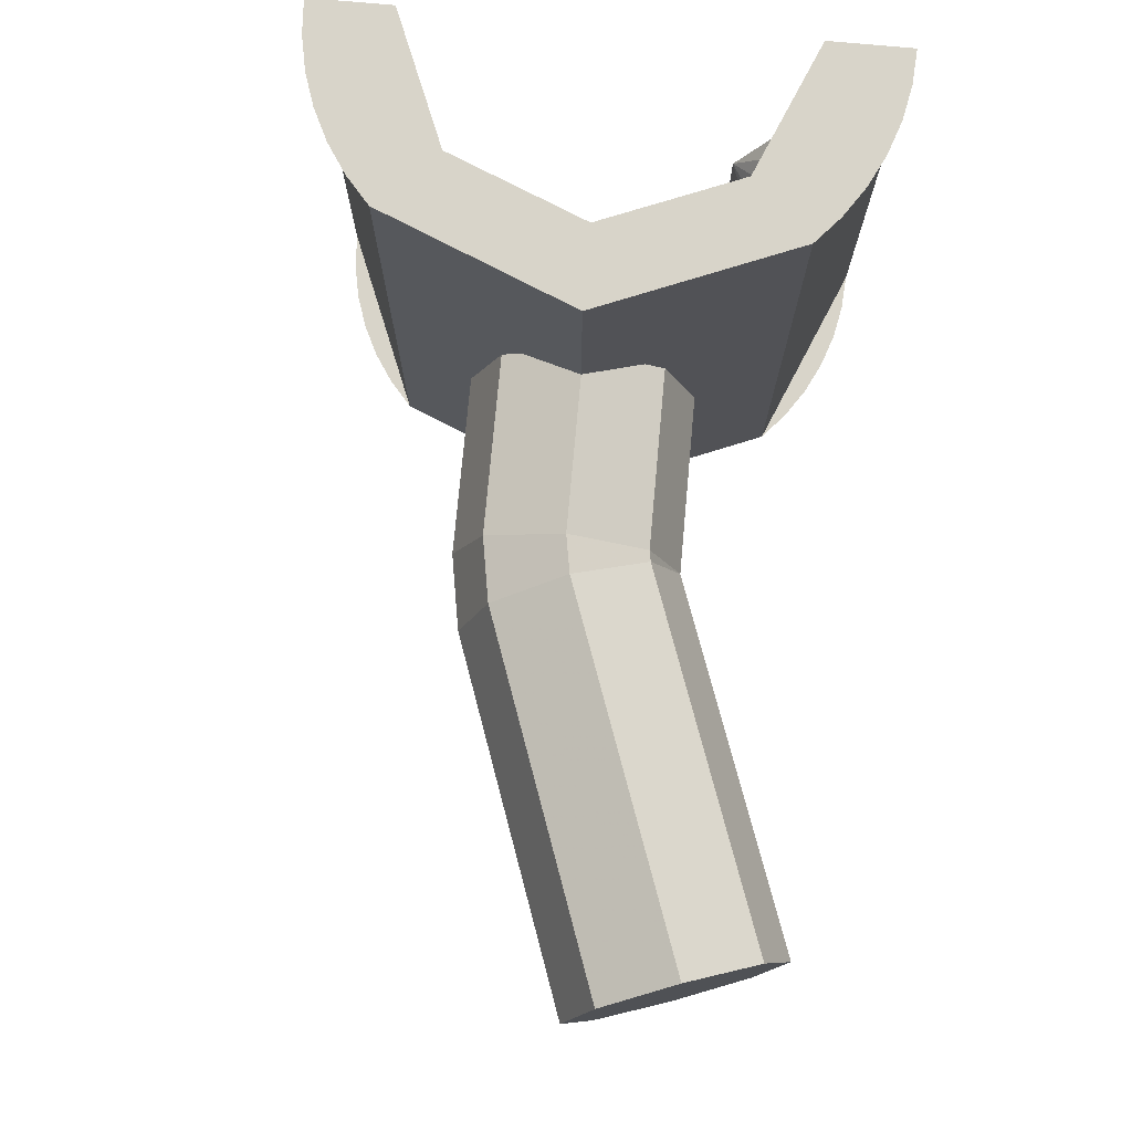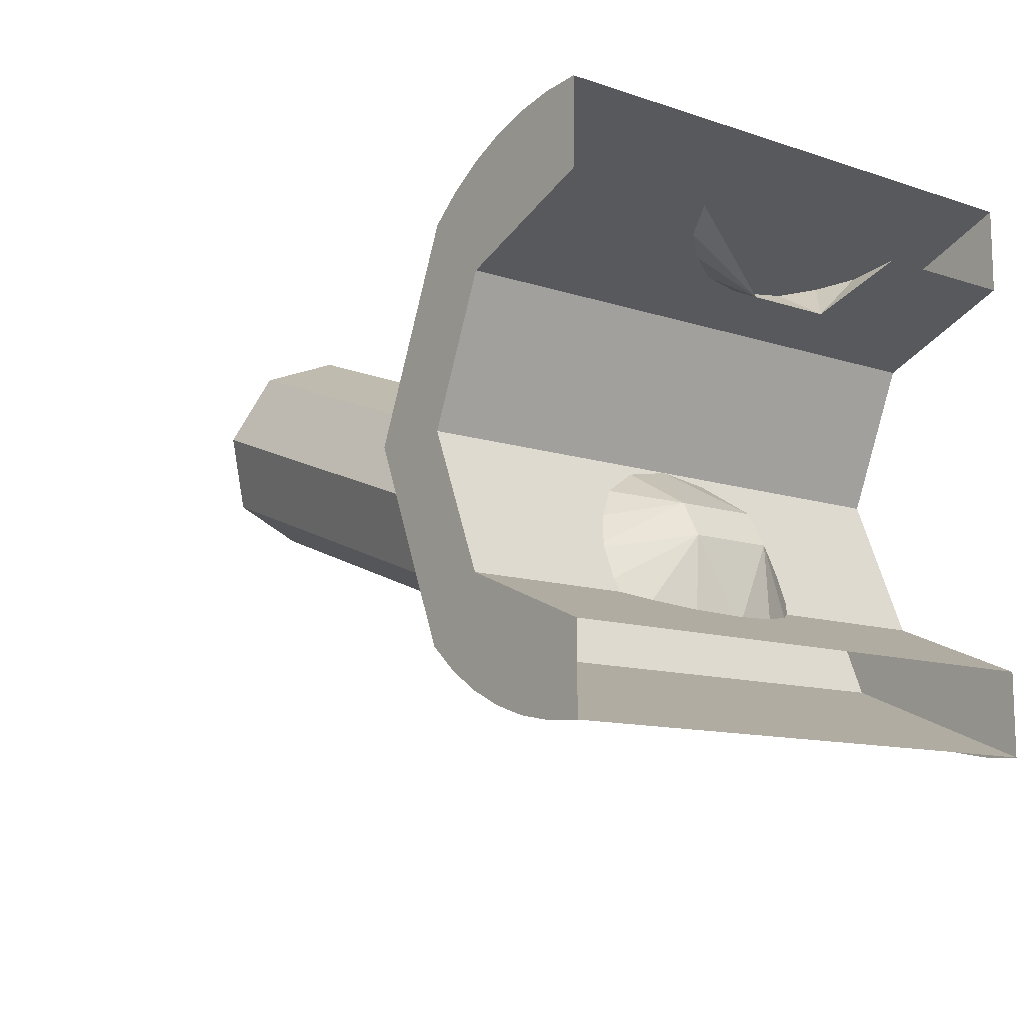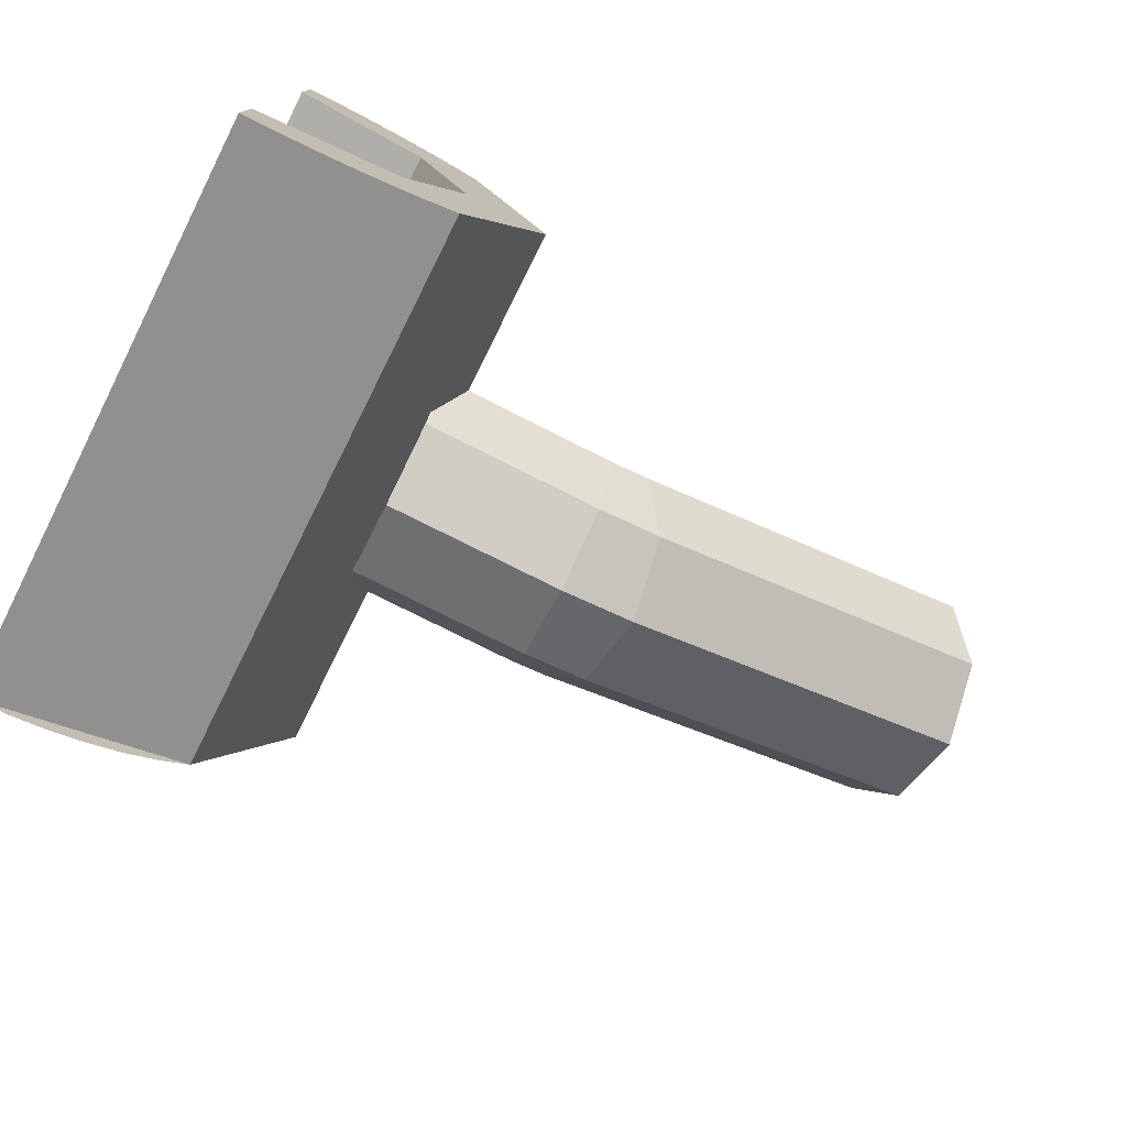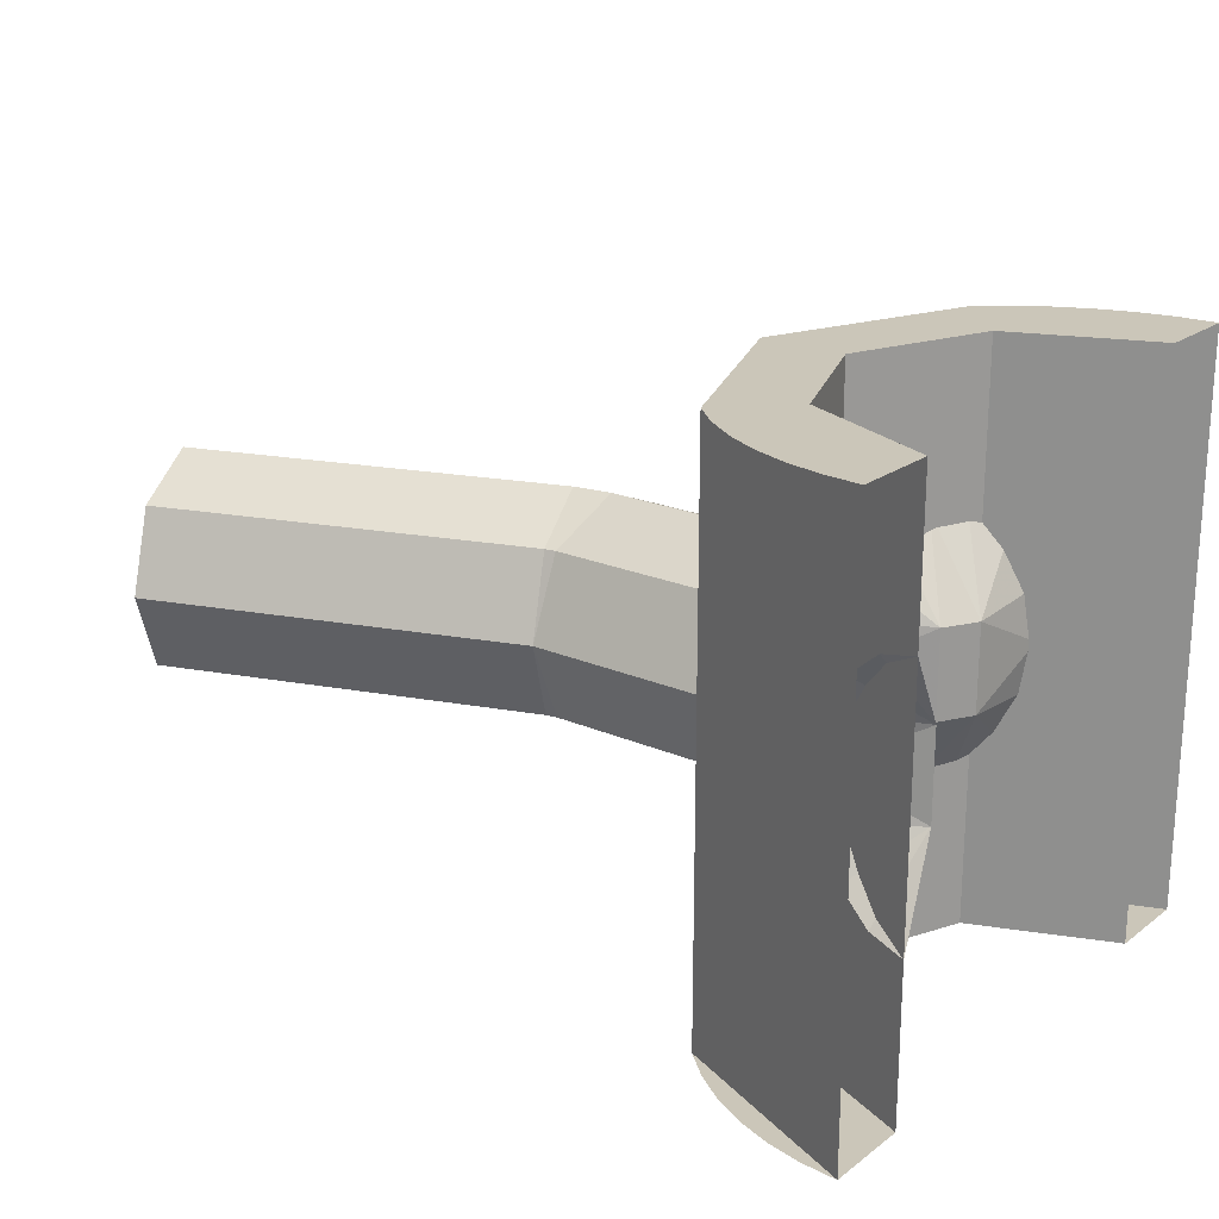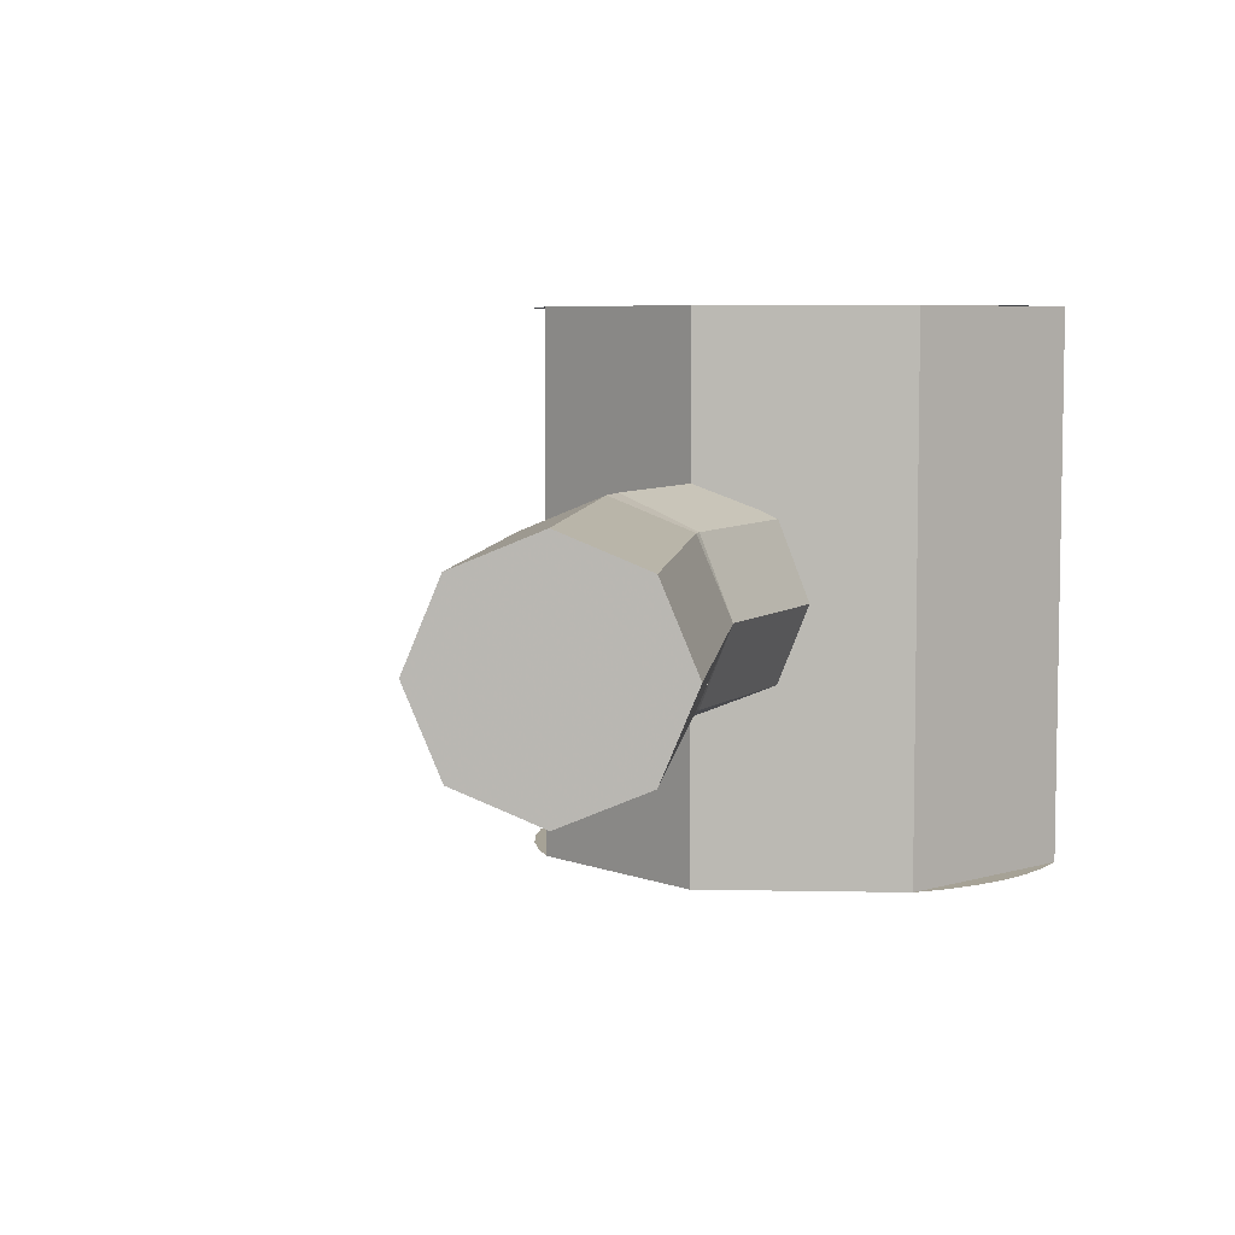
<metadata>
{"format":"obj","ext":"obj","renderer":"f3d","projection":"perspective","resolution":1024,"background":"white","views":[{"elev":75.4,"azim":-84.8,"up":"+Y"},{"elev":-11.7,"azim":51.6,"up":"+Z"},{"elev":-76.5,"azim":153.3,"up":"+Z"},{"elev":21.0,"azim":37.9,"up":"+Y"},{"elev":6.3,"azim":-64.1,"up":"+Y"}]}
</metadata>
<code>
v -0.3535 0.5 0.3535
v 0 0.5 0.5
v -0.06525 0.5 0.4957
v -0.3044 0.5 0.3967
v -0.3044 0.5 0.3967
v -0.06525 0.5 0.4957
v -0.1294 0.5 0.4829
v -0.25 0.5 0.433
v -0.25 0.5 0.433
v -0.1294 0.5 0.4829
v -0.1913 0.5 0.462
v 0 0.5 0.35
v -0.35 0.5 0.35
v -0.3536 0.5 0.3536
v 0 0.5 0.5
v -0.3536 0.5 0.3536
v -0.5 0.5 0
v -0.3536 0.5 -0.3536
v -0.35 0.5 -0.35
v -0.3536 0.5 -0.3536
v -0.3536 0.5 0.3536
v -0.35 0.5 0.35
v -0.35 0.5 0.35
v -0.2475 0.5 0.2475
v 0 0.5 0.35
v -0.35 0.5 0.35
v -0.35 0.5 0
v -0.2475 0.5 0.2475
v -0.35 0.5 -0.35
v -0.2475 0.5 -0.2475
v -0.35 0.5 0
v -0.35 0.5 -0.35
v 0 0.5 -0.35
v -0.2475 0.5 -0.2475
v 0 0.5 -0.35
v 0 0.5 -0.5
v -0.3536 0.5 -0.3536
v -0.35 0.5 -0.35
v -0.3535 0.5 -0.3535
v 0 0.5 -0.5
v -0.06525 0.5 -0.4957
v -0.3044 0.5 -0.3967
v -0.3044 0.5 -0.3967
v -0.06525 0.5 -0.4957
v -0.1294 0.5 -0.4829
v -0.25 0.5 -0.433
v -0.25 0.5 -0.433
v -0.1294 0.5 -0.4829
v -0.1913 0.5 -0.462
v -0.3535 0.5 0.3535
v 0 0.5 0.5
v 0 -0.5 0.5
v -0.3535 -0.5 0.3535
v -0.5 0.5 0
v -0.3535 0.5 0.3535
v -0.3535 -0.5 0.3535
v -0.5 -0.5 0
v -0.3535 0.5 -0.3535
v -0.5 0.5 0
v -0.5 -0.5 0
v -0.3535 -0.5 -0.3535
v 0 0.5 -0.5
v -0.3535 0.5 -0.3535
v -0.3535 -0.5 -0.3535
v 0 -0.5 -0.5
v -0.2475 0.5 0.2475
v 0 0.5 0.35
v 0 -0.5 0.35
v -0.2475 -0.5 0.2475
v -0.35 0.5 0
v -0.2475 0.5 0.2475
v -0.2475 -0.5 0.2475
v -0.35 -0.5 0
v -0.2475 0.5 -0.2475
v -0.35 0.5 0
v -0.35 -0.5 0
v -0.2475 -0.5 -0.2475
v 0 0.5 -0.35
v -0.2475 0.5 -0.2475
v -0.2475 -0.5 -0.2475
v 0 -0.5 -0.35
v -0.3535 -0.5 0.3535
v 0 -0.5 0.5
v -0.06525 -0.5 0.4957
v -0.3044 -0.5 0.3967
v -0.3044 -0.5 0.3967
v -0.06525 -0.5 0.4957
v -0.1294 -0.5 0.4829
v -0.25 -0.5 0.433
v -0.25 -0.5 0.433
v -0.1294 -0.5 0.4829
v -0.1913 -0.5 0.462
v -0.3536 -0.5 0.3536
v -0.35 -0.5 0.35
v 0 -0.5 0.35
v 0 -0.5 0.5
v -0.3536 -0.5 0.3536
v -0.5 -0.5 0
v -0.3536 -0.5 -0.3536
v -0.3536 -0.5 0.3536
v -0.3536 -0.5 -0.3536
v -0.35 -0.5 -0.35
v -0.35 -0.5 0.35
v -0.35 -0.5 0.35
v -0.2475 -0.5 0.2475
v 0 -0.5 0.35
v -0.35 -0.5 0.35
v -0.35 -0.5 0
v -0.2475 -0.5 0.2475
v -0.35 -0.5 -0.35
v -0.2475 -0.5 -0.2475
v -0.35 -0.5 0
v -0.35 -0.5 -0.35
v 0 -0.5 -0.35
v -0.2475 -0.5 -0.2475
v -0.3536 -0.5 -0.3536
v 0 -0.5 -0.5
v 0 -0.5 -0.35
v -0.35 -0.5 -0.35
v -0.3535 -0.5 -0.3535
v 0 -0.5 -0.5
v -0.06525 -0.5 -0.4957
v -0.3044 -0.5 -0.3967
v -0.3044 -0.5 -0.3967
v -0.06525 -0.5 -0.4957
v -0.1294 -0.5 -0.4829
v -0.25 -0.5 -0.433
v -0.25 -0.5 -0.433
v -0.1294 -0.5 -0.4829
v -0.1913 -0.5 -0.462
v -1.501 0 0.2492
v -1.501 0.2 0.2492
v -1.452 0.1414 0.3821
v -1.501 0 0.2492
v -1.452 0.1414 0.3821
v -1.432 0 0.4371
v -1.501 0 0.2492
v -1.432 0 0.4371
v -1.452 -0.1414 0.3821
v -1.501 0 0.2492
v -1.452 -0.1414 0.3821
v -1.501 -0.2 0.2492
v -1.501 0 0.2492
v -1.501 -0.2 0.2492
v -1.549 -0.1414 0.1163
v -1.501 0 0.2492
v -1.549 -0.1414 0.1163
v -1.569 0 0.06126
v -1.501 0 0.2492
v -1.569 0 0.06126
v -1.549 0.1414 0.1163
v -1.501 0 0.2492
v -1.549 0.1414 0.1163
v -1.501 0.2 0.2492
v -1.452 0.1414 0.3821
v -1.501 0.2 0.2492
v -0.8493 0.2 0.01206
v -0.8009 0.1414 0.1449
v -1.432 0 0.4371
v -1.452 0.1414 0.3821
v -0.8009 0.1414 0.1449
v -0.7809 0 0.2
v -1.452 -0.1414 0.3821
v -1.432 0 0.4371
v -0.7809 0 0.2
v -0.8009 -0.1414 0.1449
v -1.501 -0.2 0.2492
v -1.452 -0.1414 0.3821
v -0.8009 -0.1414 0.1449
v -0.8493 -0.2 0.01206
v -1.549 -0.1414 0.1163
v -1.501 -0.2 0.2492
v -0.8493 -0.2 0.01206
v -0.8976 -0.1414 -0.1208
v -1.569 0 0.06126
v -1.549 -0.1414 0.1163
v -0.8976 -0.1414 -0.1208
v -0.9177 0 -0.1759
v -1.549 0.1414 0.1163
v -1.569 0 0.06126
v -0.9177 0 -0.1759
v -0.8976 0.1414 -0.1208
v -1.501 0.2 0.2492
v -1.549 0.1414 0.1163
v -0.8976 0.1414 -0.1208
v -0.8493 0.2 0.01206
v -0.7809 0.1414 0.1414
v -0.7809 0 0.2
v -0.8009 0.1414 0.145
v -0.7809 0.2 0
v -0.7809 0.1414 0.1414
v -0.8009 0.1414 0.145
v -0.8493 0.2 0.01206
v -0.7809 0.1414 -0.1414
v -0.7809 0.2 0
v -0.8493 0.2 0.01206
v -0.8976 0.1414 -0.1208
v -0.7809 0 -0.2
v -0.7809 0.1414 -0.1414
v -0.8976 0.1414 -0.1208
v -0.9177 0 -0.1759
v -0.7809 0 -0.2
v -0.9177 0 -0.1759
v -0.8976 -0.1414 -0.1208
v -0.7809 -0.1414 -0.1414
v -0.7809 -0.1414 -0.1414
v -0.8976 -0.1414 -0.1208
v -0.8493 -0.2 0.01206
v -0.7809 -0.2 0
v -0.7809 -0.2 0
v -0.8493 -0.2 0.01206
v -0.8009 -0.1414 0.145
v -0.7809 -0.1414 0.1414
v -0.7809 -0.1414 0.1414
v -0.8009 -0.1414 0.145
v -0.7809 0 0.2
v -0.7809 0.1414 0.1414
v -0.7809 0.2 0
v -0.4559 0.2 0
v -0.4559 0.1414 0.1414
v -0.7809 0 0.2
v -0.7809 0.1414 0.1414
v -0.4559 0.1414 0.1414
v -0.4559 0 0.2
v -0.7809 -0.1414 0.1414
v -0.7809 0 0.2
v -0.4559 0 0.2
v -0.4559 -0.1414 0.1414
v -0.7809 -0.2 0
v -0.7809 -0.1414 0.1414
v -0.4559 -0.1414 0.1414
v -0.4559 -0.2 0
v -0.7809 -0.1414 -0.1414
v -0.7809 -0.2 0
v -0.4559 -0.2 0
v -0.4559 -0.1414 -0.1414
v -0.7809 0 -0.2
v -0.7809 -0.1414 -0.1414
v -0.4559 -0.1414 -0.1414
v -0.4559 0 -0.2
v -0.7809 0.1414 -0.1414
v -0.7809 0 -0.2
v -0.4559 0 -0.2
v -0.4559 0.1414 -0.1414
v -0.7809 0.2 0
v -0.7809 0.1414 -0.1414
v -0.4559 0.1414 -0.1414
v -0.4559 0.2 0
v -0.035 0.0775 0.2325
v -0.06695 0.2079 0.3367
v 0 0.225 0.35
v -0.035 0.0775 0.2325
v -0.1237 0.1591 0.3254
v -0.06695 0.2079 0.3367
v -0.1617 0.0861 0.3048
v -0.134 0.1457 0.3234
v -0.1237 0.1591 0.3254
v -0.035 0.0775 0.2325
v -0.035 0.0775 0.2325
v -0.175 0 0.2959
v -0.1617 0.0861 0.3048
v -0.035 -0.0775 0.2325
v -0.175 0 0.2959
v -0.035 0.0775 0.2325
v -0.035 -0.0775 0.2325
v -0.1617 -0.0861 0.3048
v -0.175 0 0.2959
v -0.1237 -0.1591 0.3254
v -0.134 -0.1457 0.3234
v -0.1617 -0.0861 0.3048
v -0.035 -0.0775 0.2325
v -0.1237 -0.1591 0.3254
v -0.035 -0.0775 0.2325
v -0.06695 -0.2079 0.3367
v -0.06695 -0.2079 0.3367
v -0.035 -0.0775 0.2325
v 0 -0.225 0.35
v -0.1839 0.0775 -0.1466
v -0.2979 0.225 -0.172
v -0.2188 0.0775 -0.08594
v -0.2979 0.225 -0.172
v -0.3234 0.221 -0.134
v -0.3277 0.2079 -0.1119
v -0.2188 0.0775 -0.08594
v -0.2188 0.0775 -0.08594
v -0.3277 0.2079 -0.1119
v -0.3394 0.1591 -0.05311
v -0.2188 0.0775 -0.08594
v -0.3394 0.1591 -0.05311
v -0.3473 0.0861 -0.01381
v -0.2188 0.0775 -0.08594
v -0.3473 0.0861 -0.01381
v -0.35 0 0
v -0.2188 0.0775 -0.08594
v -0.35 0 0
v -0.2188 -0.0775 -0.08594
v -0.2188 -0.0775 -0.08594
v -0.35 0 0
v -0.3473 -0.0861 -0.01381
v -0.2188 -0.0775 -0.08594
v -0.3473 -0.0861 -0.01381
v -0.3394 -0.1591 -0.05311
v -0.2188 -0.0775 -0.08594
v -0.3394 -0.1591 -0.05311
v -0.3277 -0.2079 -0.1119
v -0.3234 -0.221 -0.134
v -0.2979 -0.225 -0.172
v -0.2188 -0.0775 -0.08594
v -0.3277 -0.2079 -0.1119
v -0.2188 -0.0775 -0.08594
v -0.2979 -0.225 -0.172
v -0.1839 -0.0775 -0.1466
v -0.1839 -0.0775 -0.1466
v -0.2979 -0.225 -0.172
v -0.2606 -0.2079 -0.2278
v -0.1839 -0.0775 -0.1466
v -0.2606 -0.2079 -0.2278
v -0.2475 -0.1958 -0.2475
v -0.2168 -0.1591 -0.268
v -0.1839 -0.0775 -0.1466
v -0.2168 -0.1591 -0.268
v -0.1816 -0.0861 -0.2915
v -0.1839 -0.0775 -0.1466
v -0.1816 -0.0861 -0.2915
v -0.1692 0 -0.2998
v -0.1839 -0.0775 -0.1466
v -0.1692 0 -0.2998
v -0.1839 0.0775 -0.1466
v -0.1839 0.0775 -0.1466
v -0.1692 0 -0.2998
v -0.1816 0.0861 -0.2915
v -0.1839 0.0775 -0.1466
v -0.1816 0.0861 -0.2915
v -0.2168 0.1591 -0.268
v -0.2168 0.1591 -0.268
v -0.2475 0.1958 -0.2475
v -0.2606 0.2079 -0.2278
v -0.1839 0.0775 -0.1466
v -0.1839 0.0775 -0.1466
v -0.2606 0.2079 -0.2278
v -0.2979 0.225 -0.172
v -0.2188 -0.0775 -0.08594
v -0.1839 -0.0775 -0.1466
v -0.1839 0.0775 -0.1466
v -0.2188 0.0775 -0.08594
g mesh6899975
f 1 3 2
f 3 1 4
f 5 7 6
f 7 5 8
f 9 11 10
f 12 13 14
f 14 15 12
g mesh6899977
f 16 18 17
f 19 20 21
f 21 22 19
g mesh6899979
f 23 25 24
f 26 28 27
f 29 31 30
f 32 34 33
f 35 36 37
f 37 38 35
g mesh6899981
f 39 40 41
f 41 42 39
f 43 44 45
f 45 46 43
f 47 48 49
g mesh6899985
f 50 52 51
f 52 50 53
f 54 56 55
f 56 54 57
f 58 60 59
f 60 58 61
f 62 64 63
f 64 62 65
g mesh6899991
f 66 67 68
f 68 69 66
f 70 71 72
f 72 73 70
f 74 75 76
f 76 77 74
f 78 79 80
f 80 81 78
g mesh6899995
f 82 83 84
f 84 85 82
f 86 87 88
f 88 89 86
f 90 91 92
f 93 94 95
f 95 96 93
g mesh6899997
f 97 98 99
f 100 101 102
f 102 103 100
g mesh6899999
f 104 105 106
f 107 108 109
f 110 111 112
f 113 114 115
f 116 117 118
f 118 119 116
g mesh6900001
f 120 122 121
f 122 120 123
f 124 126 125
f 126 124 127
f 128 130 129
g mesh6900003
f 131 133 132
f 134 136 135
f 137 139 138
f 140 142 141
f 143 145 144
f 146 148 147
f 149 151 150
f 152 154 153
g mesh6900005
f 155 157 156
f 157 155 158
f 159 161 160
f 161 159 162
f 163 165 164
f 165 163 166
f 167 169 168
f 169 167 170
f 171 173 172
f 173 171 174
f 175 177 176
f 177 175 178
f 179 181 180
f 181 179 182
f 183 185 184
f 185 183 186
g mesh6900007
f 187 189 188
f 190 192 191
f 192 190 193
f 194 196 195
f 196 194 197
f 198 200 199
f 200 198 201
f 202 204 203
f 204 202 205
f 206 208 207
f 208 206 209
f 210 212 211
f 212 210 213
f 214 216 215
g mesh6900009
f 217 219 218
f 219 217 220
f 221 223 222
f 223 221 224
f 225 227 226
f 227 225 228
f 229 231 230
f 231 229 232
f 233 235 234
f 235 233 236
f 237 239 238
f 239 237 240
f 241 243 242
f 243 241 244
f 245 247 246
f 247 245 248
f 249 250 251
f 252 253 254
f 255 256 257
f 257 258 255
f 259 260 261
f 262 263 264
f 265 266 267
f 268 269 270
f 270 271 268
f 272 273 274
f 275 276 277
f 278 279 280
f 281 282 283
f 283 284 281
f 285 286 287
f 288 289 290
f 291 292 293
f 294 295 296
f 297 298 299
f 300 301 302
f 303 304 305
f 306 307 308
f 308 309 306
f 310 311 312
f 313 314 315
f 316 317 318
f 318 319 316
f 320 321 322
f 323 324 325
f 326 327 328
f 329 330 331
f 332 333 334
f 335 336 337
f 337 338 335
f 339 340 341
f 342 343 344
f 344 345 342

</code>
